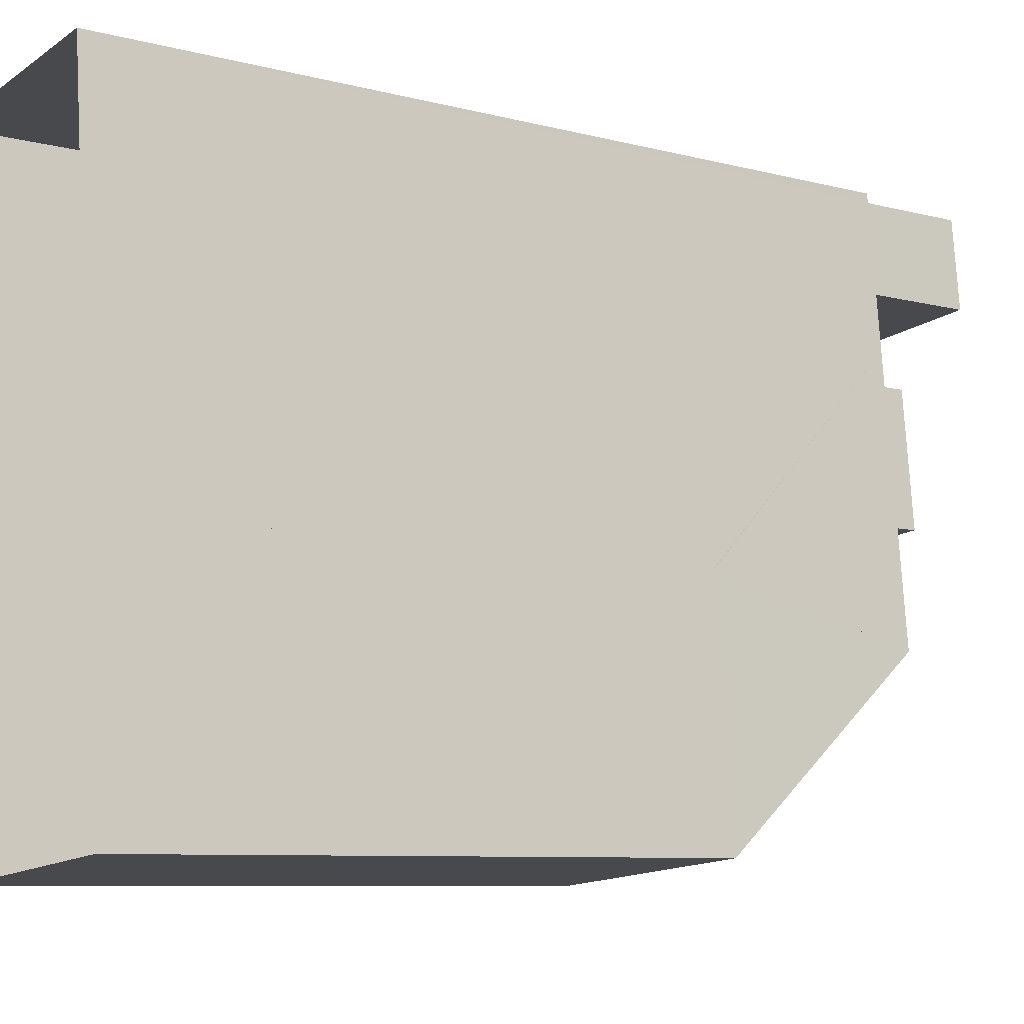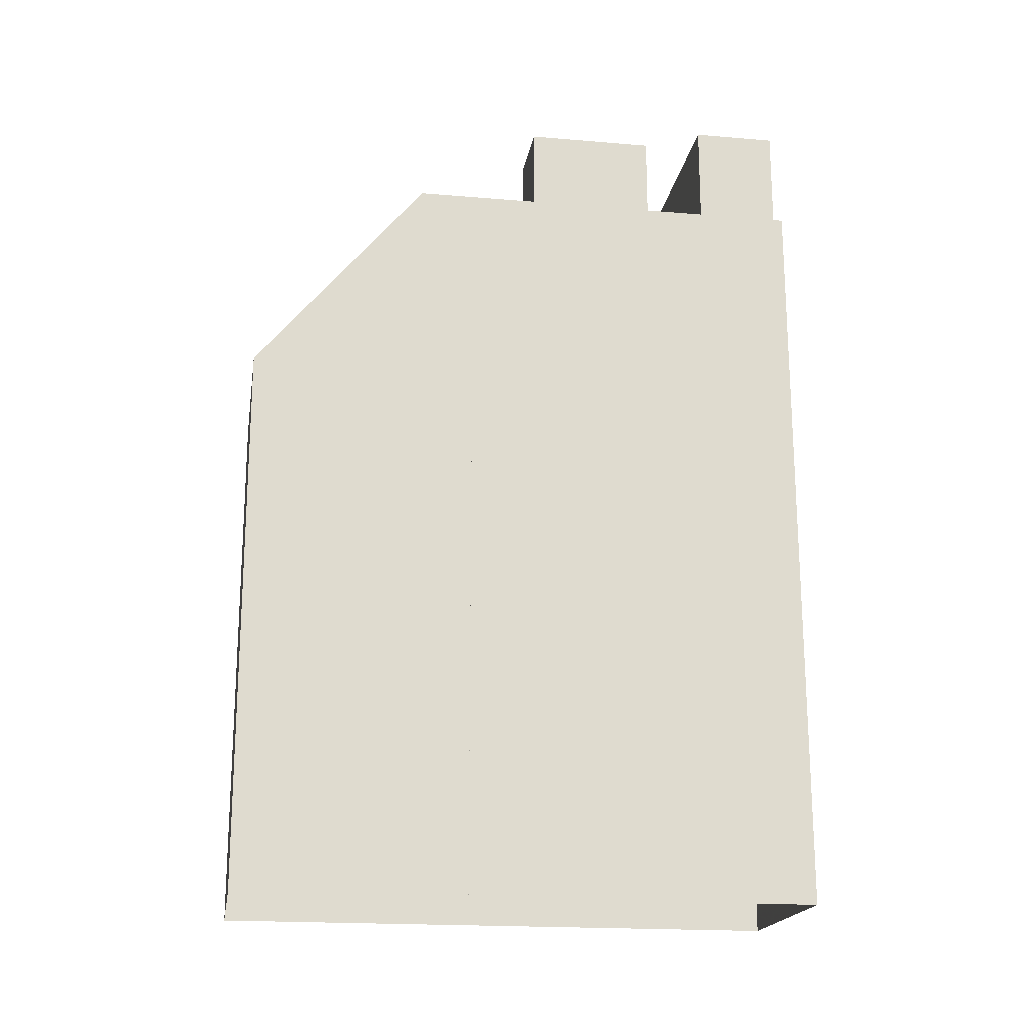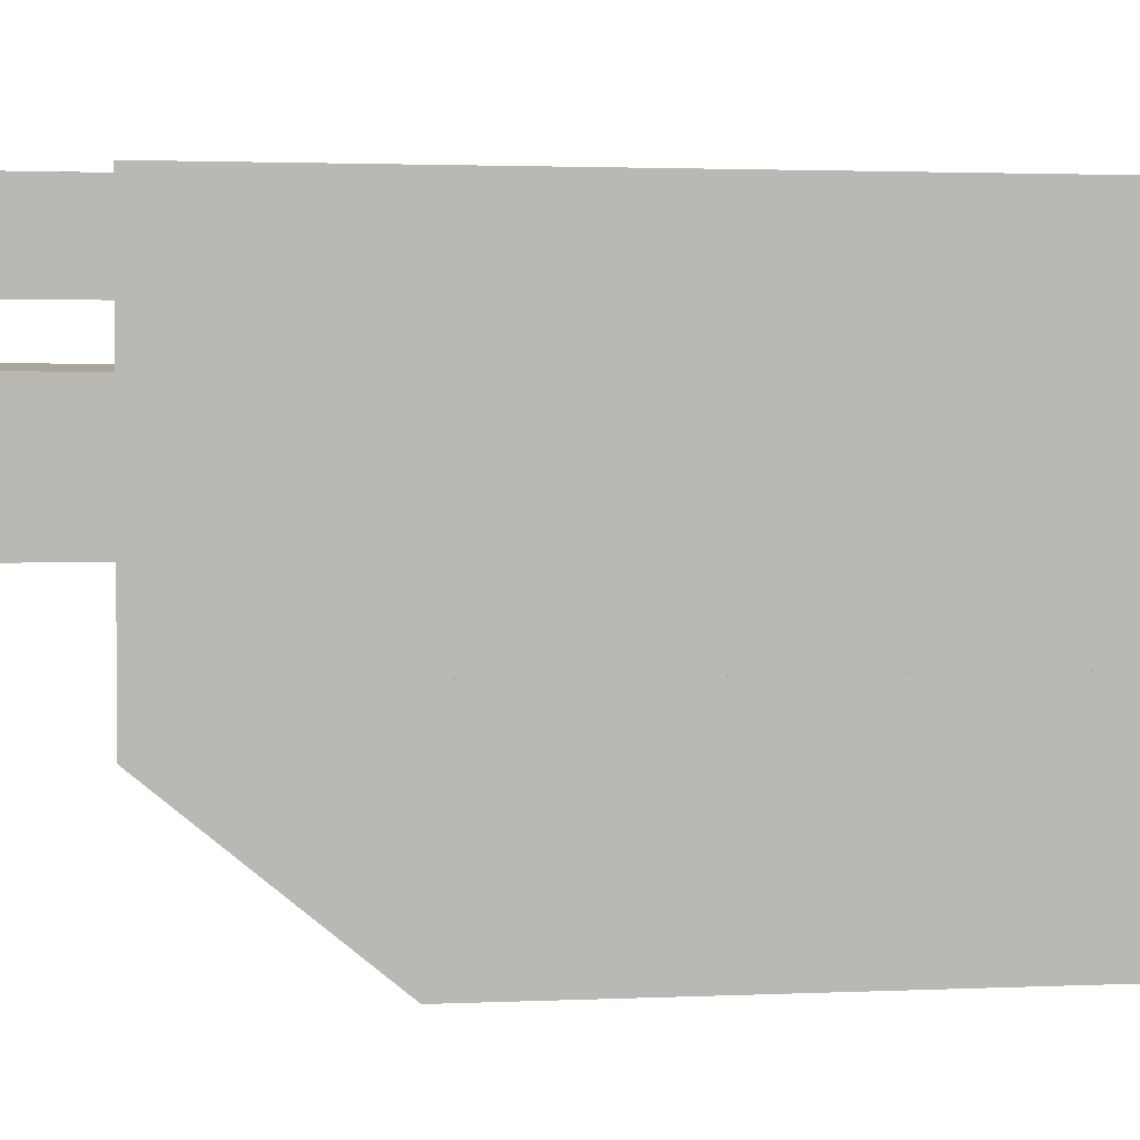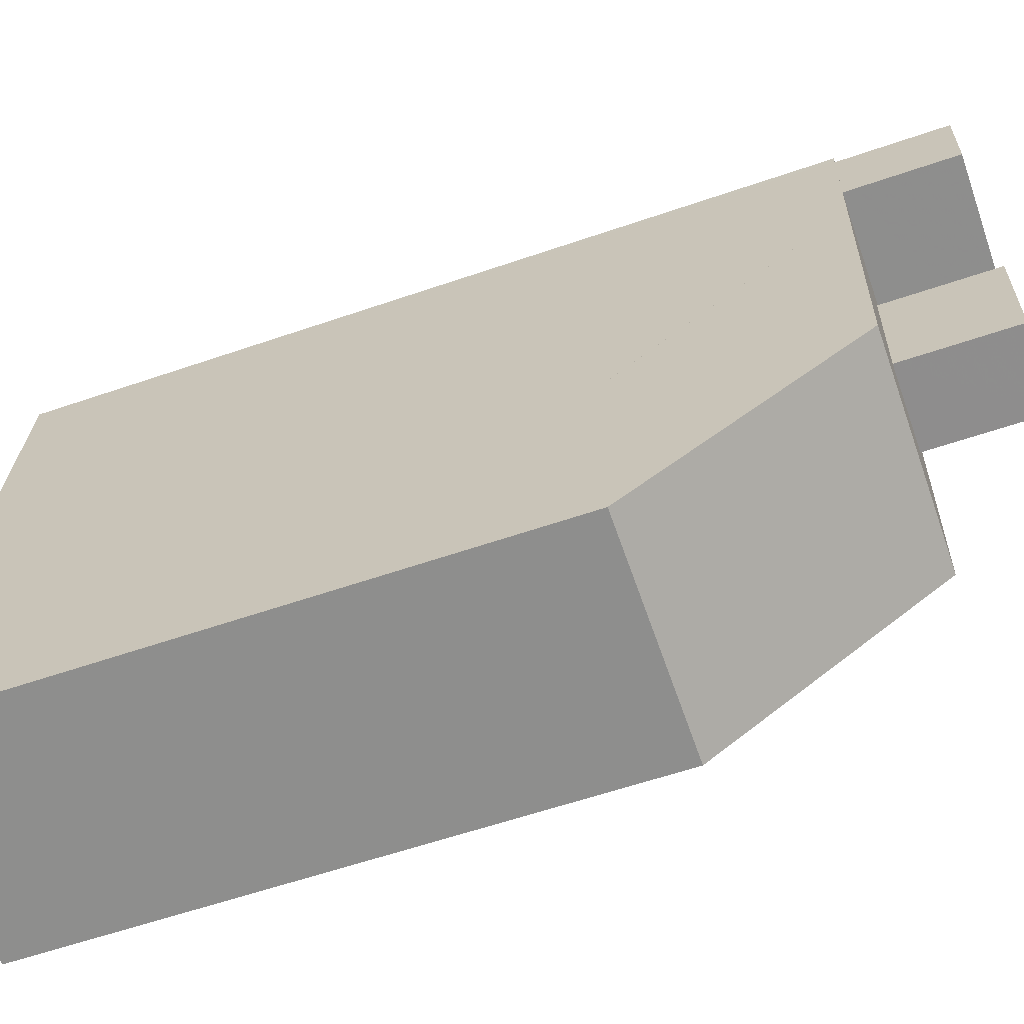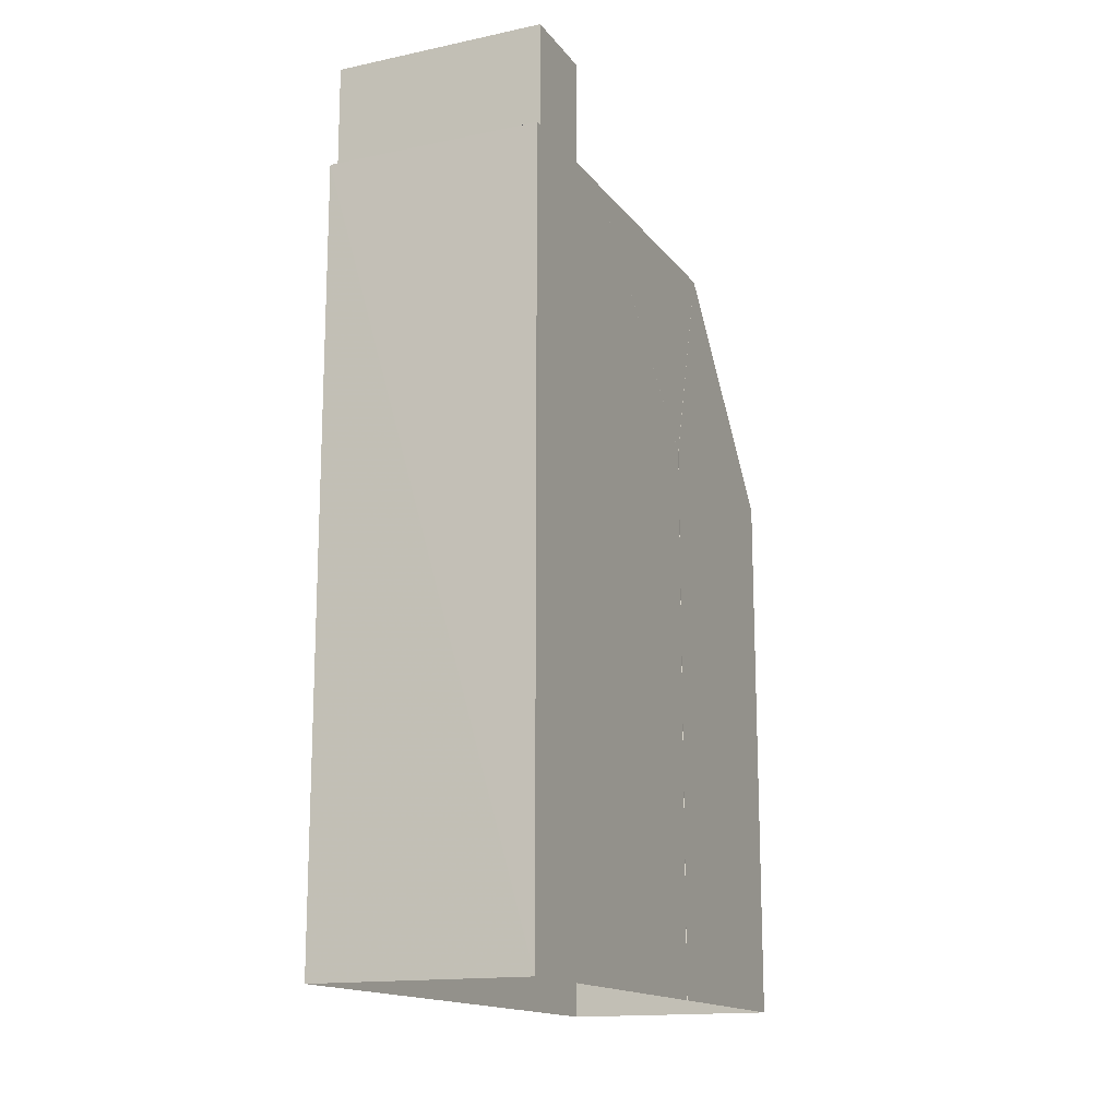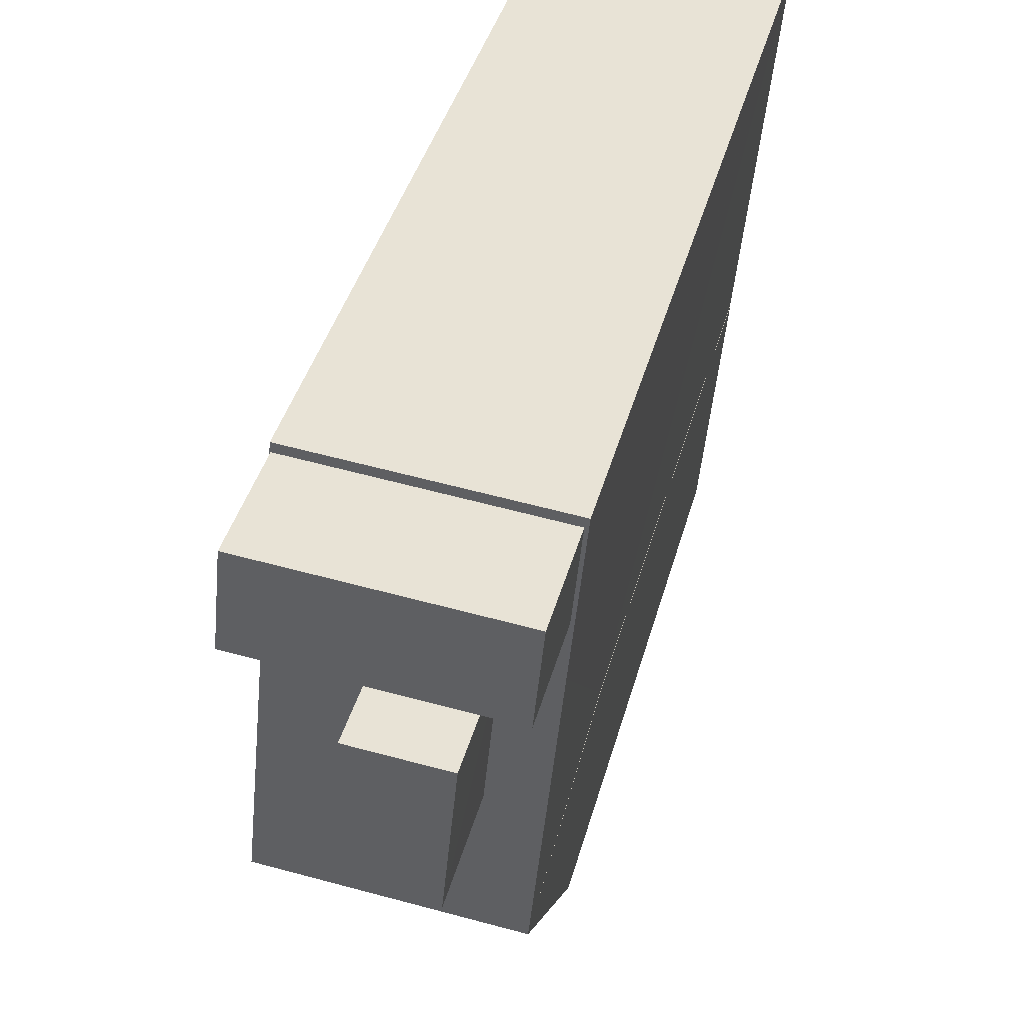
<metadata>
{"format":"obj","ext":"obj","renderer":"f3d","projection":"perspective","resolution":1024,"background":"white","views":[{"elev":-8.1,"azim":-125.8,"up":"+Y"},{"elev":-19.2,"azim":75.4,"up":"+Z"},{"elev":2.2,"azim":81.3,"up":"+Y"},{"elev":-59.7,"azim":-70.5,"up":"+Y"},{"elev":-15.3,"azim":-161.6,"up":"+Z"},{"elev":39.1,"azim":14.4,"up":"+Y"}]}
</metadata>
<code>
v -6982 -3.783e+04 14.11
v -6982 -3.783e+04 10.72
v -6983 -3.783e+04 10.72
v -6979 -3.783e+04 14.11
v -6979 -3.783e+04 10.72
v -6979 -3.783e+04 10.72
v -6979 -3.783e+04 1.742
v -6979 -3.783e+04 1.742
v -6983 -3.783e+04 1.743
v -6982 -3.783e+04 1.744
v -6979 -3.783e+04 10.72
v -6979 -3.783e+04 1.742
v -6982 -3.783e+04 10.72
v -6982 -3.783e+04 1.744
v -6978 -3.782e+04 14.11
v -6978 -3.782e+04 14.11
v -6978 -3.782e+04 1.743
v -6978 -3.783e+04 14.11
v -6982 -3.783e+04 14.11
v -6982 -3.783e+04 10.73
v -6982 -3.782e+04 1.744
v -6982 -3.782e+04 14.11
v -6982 -3.782e+04 14.11
v -6979 -3.783e+04 14.11
v -6979 -3.783e+04 15.89
v -6979 -3.783e+04 15.89
v -6979 -3.783e+04 14.11
v -6981 -3.783e+04 14.11
v -6981 -3.783e+04 15.89
v -6980 -3.783e+04 14.11
v -6980 -3.783e+04 15.89
v -6978 -3.782e+04 14.11
v -6978 -3.782e+04 15.79
v -6978 -3.782e+04 15.79
v -6978 -3.782e+04 14.11
v -6982 -3.782e+04 14.11
v -6982 -3.782e+04 15.79
v -6982 -3.782e+04 14.11
v -6982 -3.782e+04 15.79
f 14 21 17
f 10 14 9
f 12 8 7
f 14 17 12
f 9 12 7
f 14 12 9
f 1 2 3
f 4 5 6
f 5 7 8
f 6 5 8
f 5 9 7
f 5 3 9
f 3 10 9
f 3 2 10
f 11 6 8
f 12 11 8
f 13 10 2
f 13 14 10
f 15 16 17
f 17 11 12
f 4 11 18
f 18 11 16
f 16 11 17
f 19 20 1
f 14 13 21
f 22 21 23
f 19 13 20
f 19 23 13
f 21 13 23
f 15 17 21
f 22 15 21
f 24 25 26
f 27 24 26
f 28 26 29
f 28 27 26
f 30 29 31
f 30 28 29
f 30 31 25
f 24 30 25
f 32 33 34
f 35 32 34
f 36 35 34
f 37 36 34
f 38 37 39
f 38 36 37
f 33 38 39
f 33 32 38
f 1 20 2
f 13 2 20
f 5 4 1
f 3 5 1
f 6 11 4
f 27 18 24
f 18 27 4
f 30 19 28
f 1 4 28
f 19 1 28
f 28 4 27
f 23 36 38
f 35 16 32
f 19 36 23
f 30 35 36
f 35 18 16
f 30 36 19
f 24 35 30
f 18 35 24
f 38 22 23
f 15 22 32
f 16 15 32
f 22 38 32
f 29 26 25
f 31 29 25
f 33 37 34
f 33 39 37

</code>
